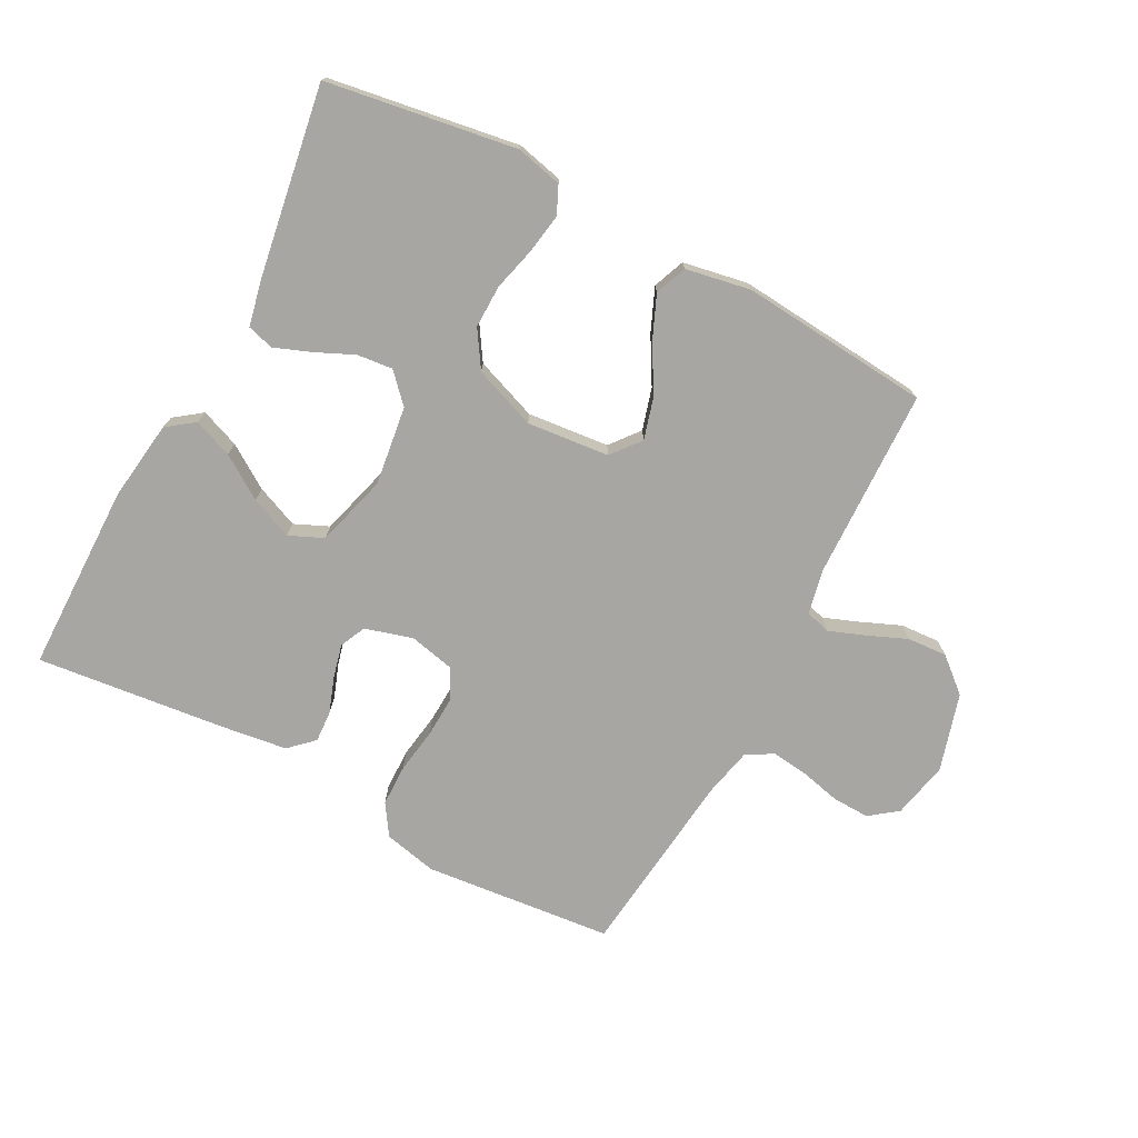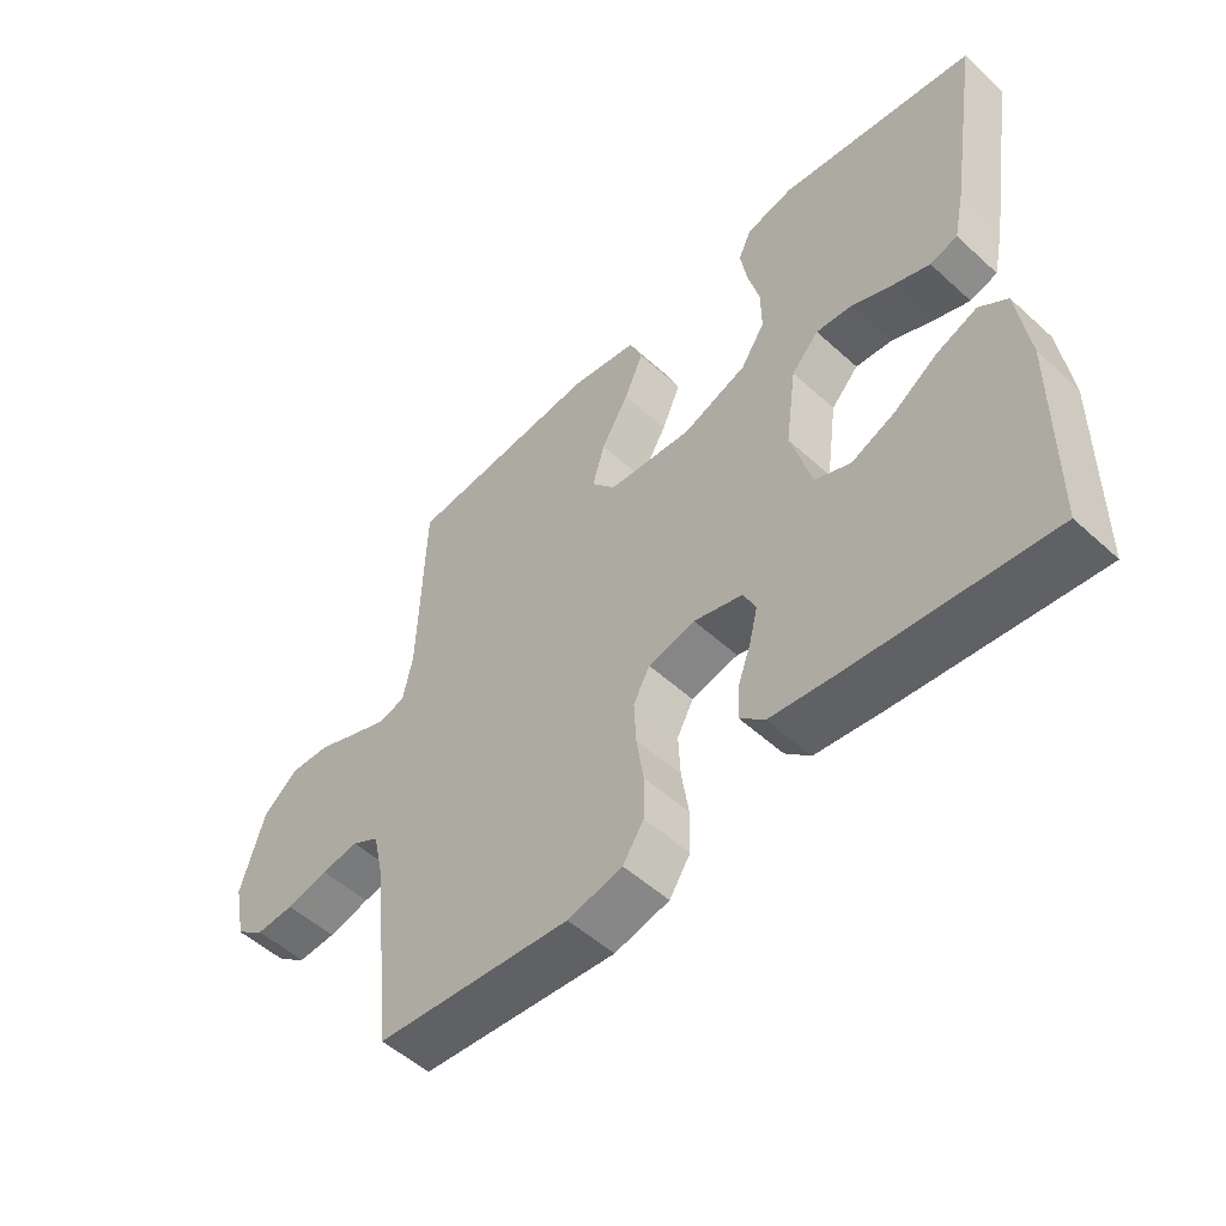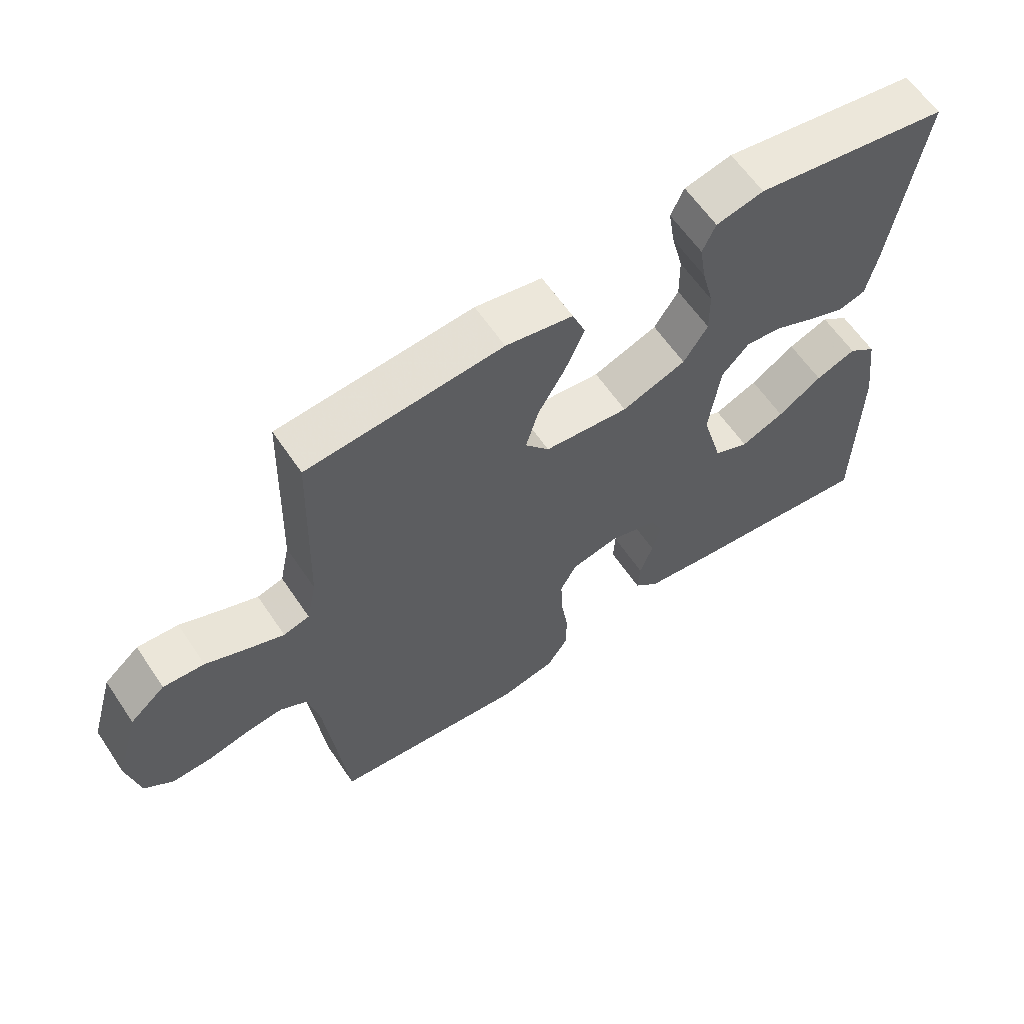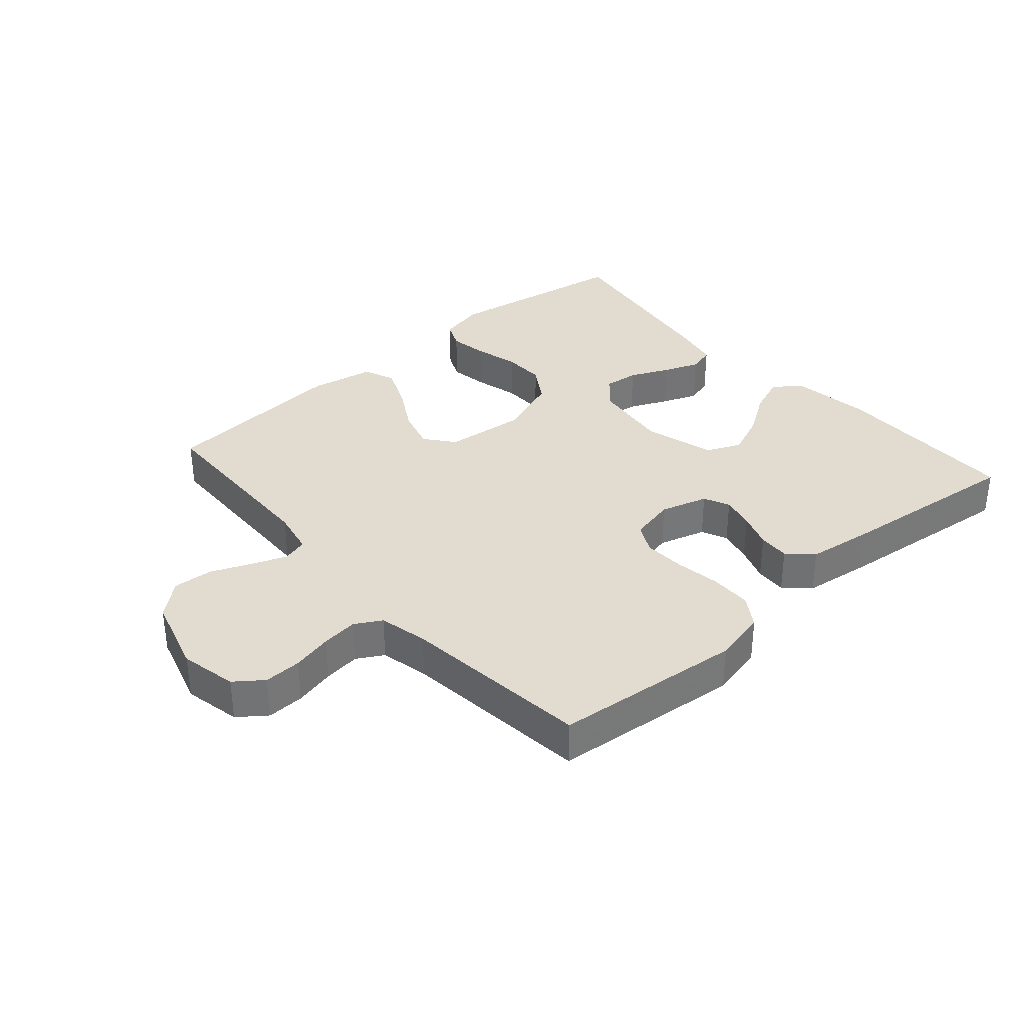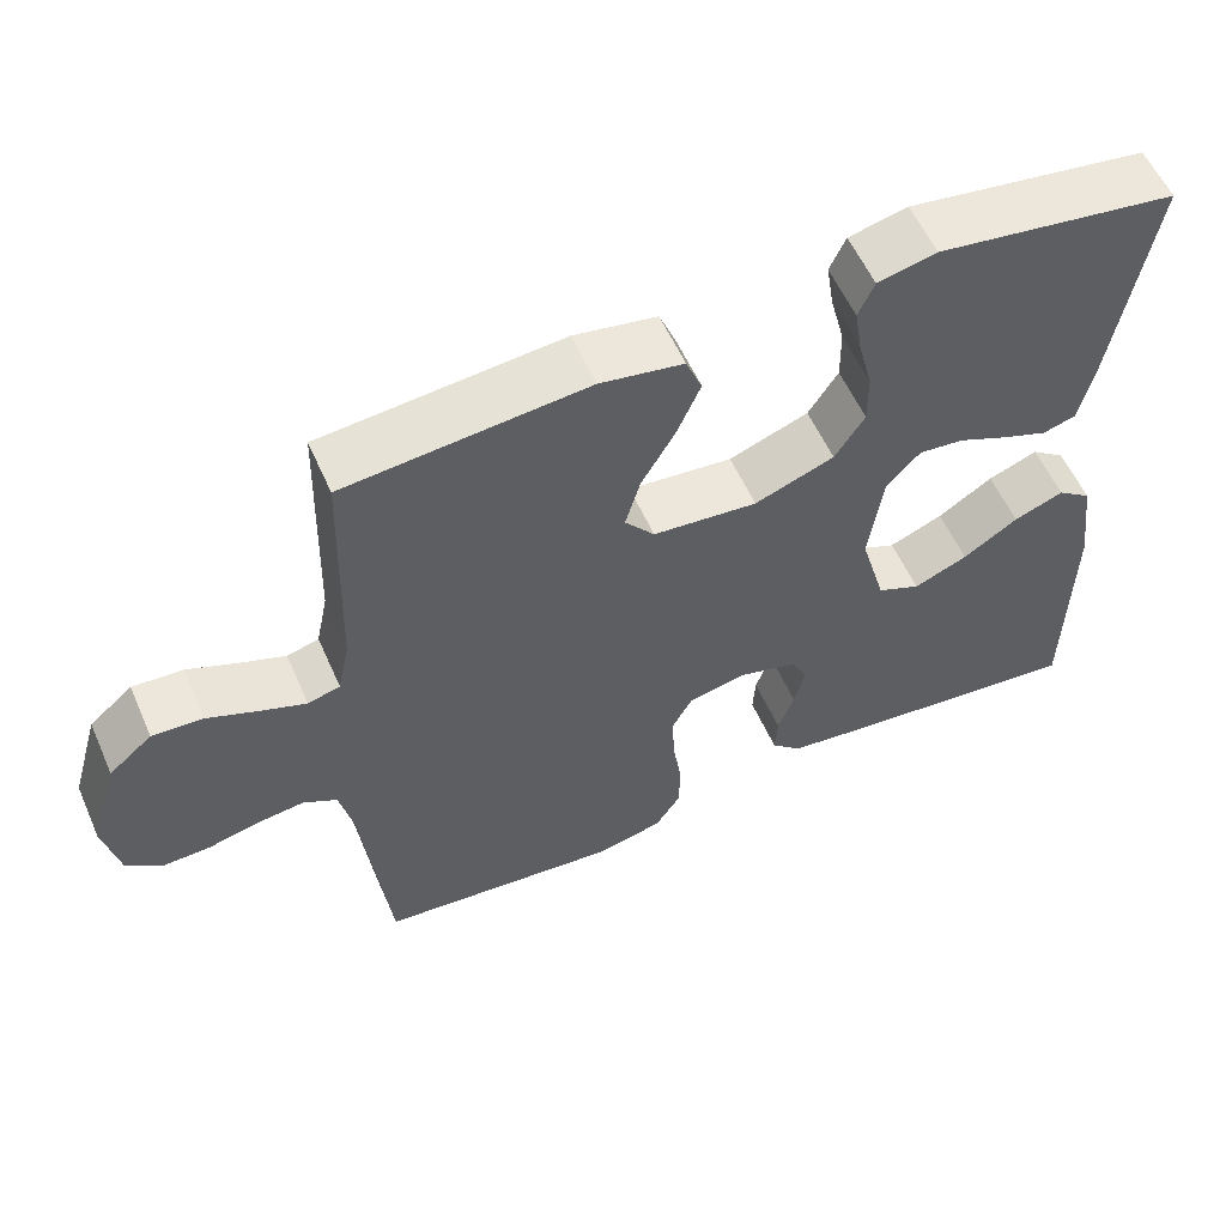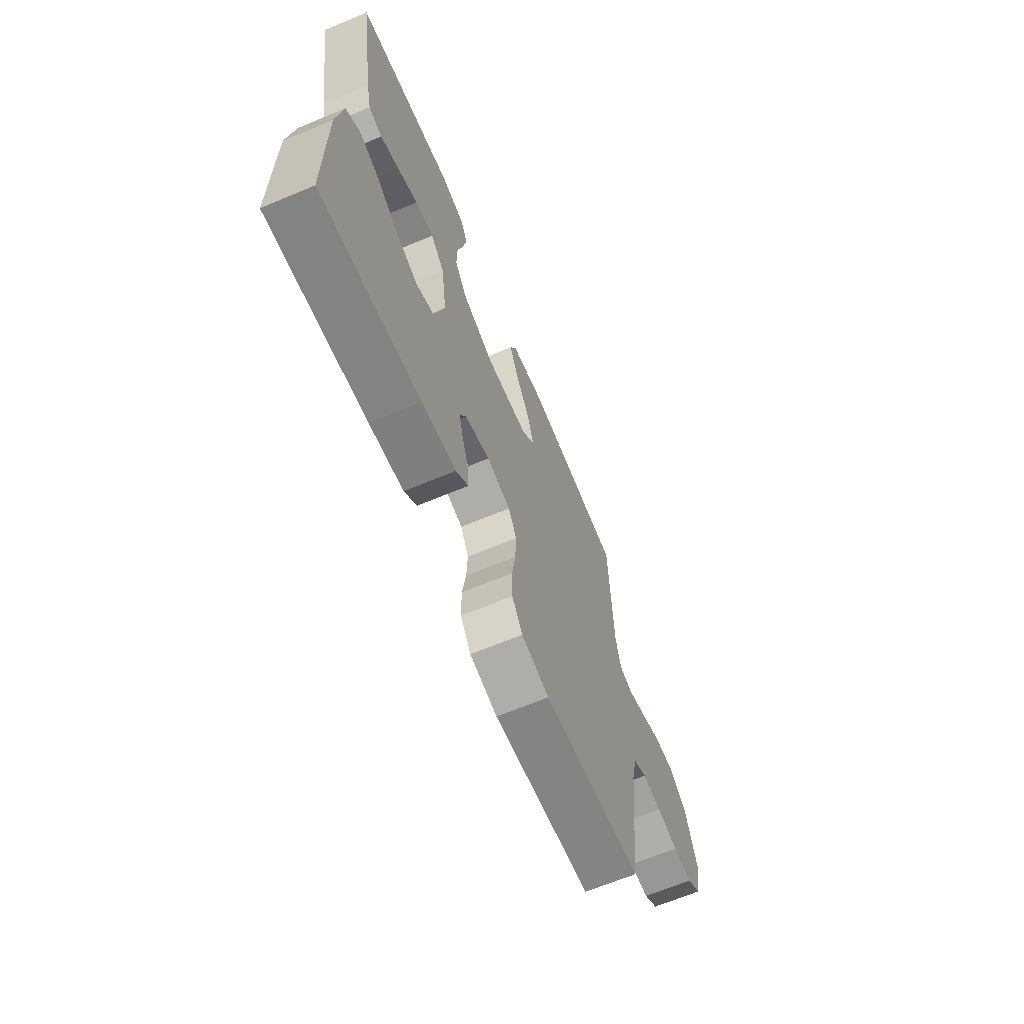
<metadata>
{"format":"obj","ext":"obj","renderer":"f3d","projection":"perspective","resolution":1024,"background":"white","views":[{"elev":-74.0,"azim":-27.9,"up":"+Y"},{"elev":-52.7,"azim":-134.3,"up":"+Z"},{"elev":61.2,"azim":146.1,"up":"+Z"},{"elev":34.5,"azim":138.8,"up":"+Y"},{"elev":57.4,"azim":156.2,"up":"+Z"},{"elev":-66.5,"azim":-67.3,"up":"+Z"}]}
</metadata>
<code>
v 0.5 0.07 -0.5
v 0.2 0.07 -0.53
v 0.116 0.07 -0.511
v 0.084 0.07 -0.462
v 0.083 0.07 -0.396
v 0.094 0.07 -0.324
v 0.097 0.07 -0.258
v 0.072 0.07 -0.211
v 0 0.07 -0.195
v -0.075 0.07 -0.217
v -0.094 0.07 -0.258
v -0.081 0.07 -0.311
v -0.061 0.07 -0.367
v -0.058 0.07 -0.417
v -0.096 0.07 -0.453
v -0.2 0.07 -0.467
v -0.5 0.07 -0.5
v -0.503 0.07 -0.2
v -0.486 0.07 -0.073
v -0.443 0.07 -0.041
v -0.381 0.07 -0.065
v -0.313 0.07 -0.11
v -0.246 0.07 -0.138
v -0.192 0.07 -0.114
v -0.16 0.07 0
v -0.177 0.07 0.125
v -0.219 0.07 0.17
v -0.275 0.07 0.164
v -0.337 0.07 0.136
v -0.394 0.07 0.114
v -0.436 0.07 0.126
v -0.452 0.07 0.2
v -0.5 0.07 0.5
v -0.2 0.07 0.547
v -0.127 0.07 0.53
v -0.107 0.07 0.486
v -0.117 0.07 0.424
v -0.135 0.07 0.354
v -0.136 0.07 0.286
v -0.099 0.07 0.228
v 0 0.07 0.191
v 0.13 0.07 0.204
v 0.167 0.07 0.25
v 0.148 0.07 0.316
v 0.106 0.07 0.389
v 0.077 0.07 0.457
v 0.097 0.07 0.507
v 0.2 0.07 0.526
v 0.5 0.07 0.5
v 0.509 0.07 0.2
v 0.524 0.07 0.128
v 0.564 0.07 0.117
v 0.619 0.07 0.138
v 0.683 0.07 0.165
v 0.746 0.07 0.169
v 0.8 0.07 0.123
v 0.836 0.07 0
v 0.817 0.07 -0.09
v 0.773 0.07 -0.123
v 0.714 0.07 -0.121
v 0.65 0.07 -0.106
v 0.592 0.07 -0.099
v 0.55 0.07 -0.123
v 0.533 0.07 -0.2
v 0.5 0 -0.5
v 0.2 0 -0.53
v 0.116 0 -0.511
v 0.084 0 -0.462
v 0.083 0 -0.396
v 0.094 0 -0.324
v 0.097 0 -0.258
v 0.072 0 -0.211
v 0 0 -0.195
v -0.075 0 -0.217
v -0.094 0 -0.258
v -0.081 0 -0.311
v -0.061 0 -0.367
v -0.058 0 -0.417
v -0.096 0 -0.453
v -0.2 0 -0.467
v -0.5 0 -0.5
v -0.503 0 -0.2
v -0.486 0 -0.073
v -0.443 0 -0.041
v -0.381 0 -0.065
v -0.313 0 -0.11
v -0.246 0 -0.138
v -0.192 0 -0.114
v -0.16 0 0
v -0.177 0 0.125
v -0.219 0 0.17
v -0.275 0 0.164
v -0.337 0 0.136
v -0.394 0 0.114
v -0.436 0 0.126
v -0.452 0 0.2
v -0.5 0 0.5
v -0.2 0 0.547
v -0.127 0 0.53
v -0.107 0 0.486
v -0.117 0 0.424
v -0.135 0 0.354
v -0.136 0 0.286
v -0.099 0 0.228
v 0 0 0.191
v 0.13 0 0.204
v 0.167 0 0.25
v 0.148 0 0.316
v 0.106 0 0.389
v 0.077 0 0.457
v 0.097 0 0.507
v 0.2 0 0.526
v 0.5 0 0.5
v 0.509 0 0.2
v 0.524 0 0.128
v 0.564 0 0.117
v 0.619 0 0.138
v 0.683 0 0.165
v 0.746 0 0.169
v 0.8 0 0.123
v 0.836 0 0
v 0.817 0 -0.09
v 0.773 0 -0.123
v 0.714 0 -0.121
v 0.65 0 -0.106
v 0.592 0 -0.099
v 0.55 0 -0.123
v 0.533 0 -0.2
f 59 60 61
f 58 59 61
f 57 58 61
f 56 57 61
f 55 56 61
f 54 55 61
f 53 54 61
f 52 53 61 62
f 51 52 62 63
f 48 49 50
f 47 48 50
f 46 47 50
f 45 46 50
f 44 45 50
f 51 63 64
f 50 51 64
f 44 50 64
f 43 44 64
f 36 37 38
f 35 36 38
f 34 35 38
f 33 34 38
f 32 33 38
f 31 32 38
f 30 31 38
f 29 30 38
f 28 29 38
f 27 28 38 39
f 26 27 39 40
f 20 21 22
f 19 20 22
f 18 19 22
f 17 18 22
f 16 17 22
f 15 16 22
f 14 15 22
f 13 14 22
f 12 13 22
f 11 12 22 23
f 10 11 23 24
f 4 5 6
f 3 4 6
f 2 3 6
f 1 2 6
f 64 1 6
f 64 6 7
f 43 64 7
f 42 43 7
f 25 26 40 41
f 25 41 42
f 24 25 42
f 10 24 42
f 9 10 42
f 42 7 8
f 8 9 42
f 125 124 123
f 125 123 122
f 125 122 121
f 125 121 120
f 125 120 119
f 125 119 118
f 125 118 117
f 126 125 117 116
f 127 126 116 115
f 114 113 112
f 114 112 111
f 114 111 110
f 114 110 109
f 114 109 108
f 128 127 115
f 128 115 114
f 128 114 108
f 128 108 107
f 102 101 100
f 102 100 99
f 102 99 98
f 102 98 97
f 102 97 96
f 102 96 95
f 102 95 94
f 102 94 93
f 102 93 92
f 103 102 92 91
f 104 103 91 90
f 86 85 84
f 86 84 83
f 86 83 82
f 86 82 81
f 86 81 80
f 86 80 79
f 86 79 78
f 86 78 77
f 86 77 76
f 87 86 76 75
f 88 87 75 74
f 70 69 68
f 70 68 67
f 70 67 66
f 70 66 65
f 70 65 128
f 71 70 128
f 71 128 107
f 71 107 106
f 105 104 90 89
f 106 105 89
f 106 89 88
f 106 88 74
f 106 74 73
f 72 71 106
f 106 73 72
f 1 65 66 2
f 2 66 67 3
f 3 67 68 4
f 4 68 69 5
f 5 69 70 6
f 6 70 71 7
f 7 71 72 8
f 8 72 73 9
f 9 73 74 10
f 10 74 75 11
f 11 75 76 12
f 12 76 77 13
f 13 77 78 14
f 14 78 79 15
f 15 79 80 16
f 16 80 81 17
f 17 81 82 18
f 18 82 83 19
f 19 83 84 20
f 20 84 85 21
f 21 85 86 22
f 22 86 87 23
f 23 87 88 24
f 24 88 89 25
f 25 89 90 26
f 26 90 91 27
f 27 91 92 28
f 28 92 93 29
f 29 93 94 30
f 30 94 95 31
f 31 95 96 32
f 32 96 97 33
f 33 97 98 34
f 34 98 99 35
f 35 99 100 36
f 36 100 101 37
f 37 101 102 38
f 38 102 103 39
f 39 103 104 40
f 40 104 105 41
f 41 105 106 42
f 42 106 107 43
f 43 107 108 44
f 44 108 109 45
f 45 109 110 46
f 46 110 111 47
f 47 111 112 48
f 48 112 113 49
f 49 113 114 50
f 50 114 115 51
f 51 115 116 52
f 52 116 117 53
f 53 117 118 54
f 54 118 119 55
f 55 119 120 56
f 56 120 121 57
f 57 121 122 58
f 58 122 123 59
f 59 123 124 60
f 60 124 125 61
f 61 125 126 62
f 62 126 127 63
f 63 127 128 64
f 64 128 65 1

</code>
